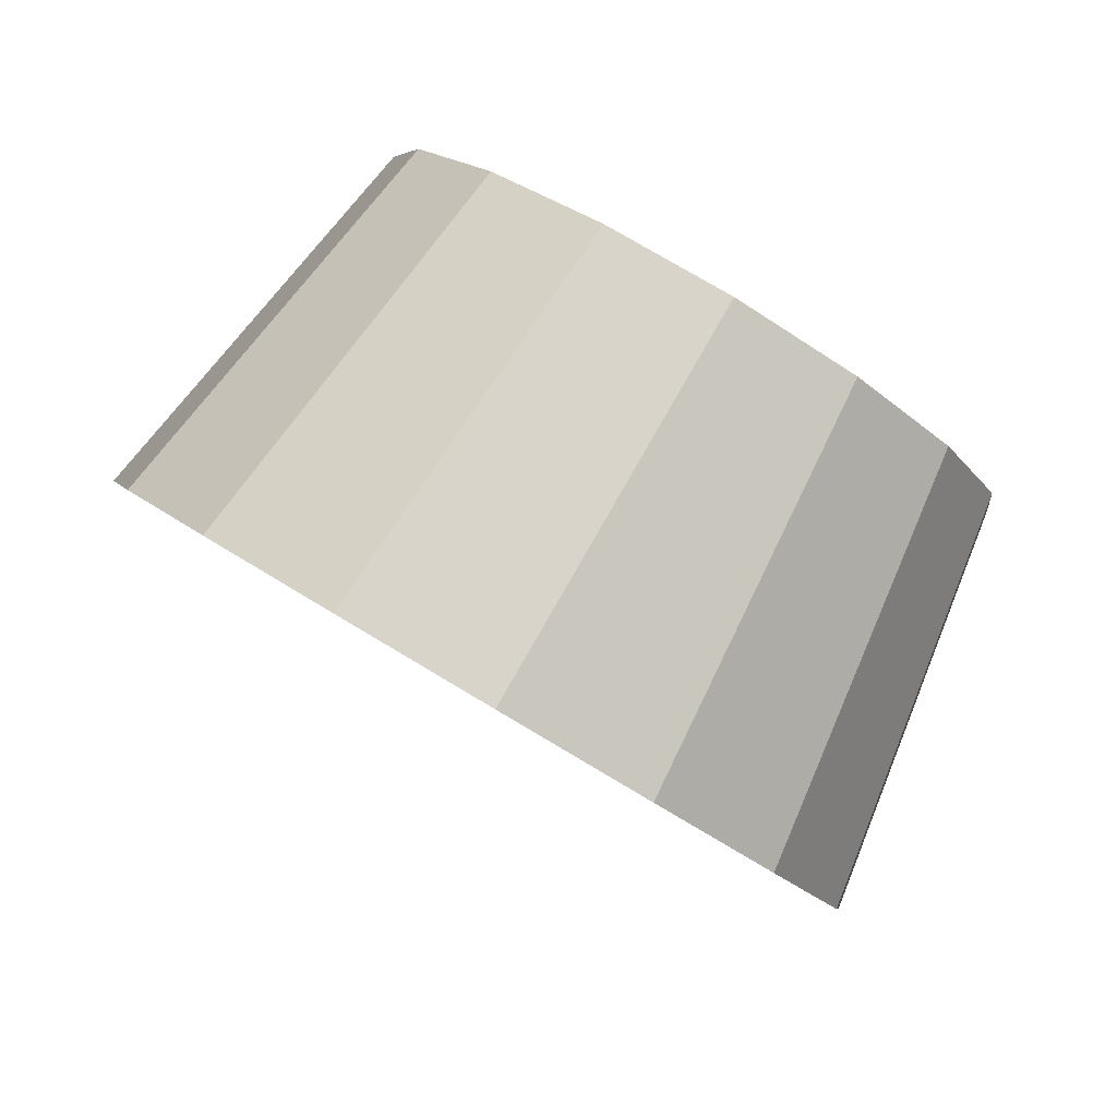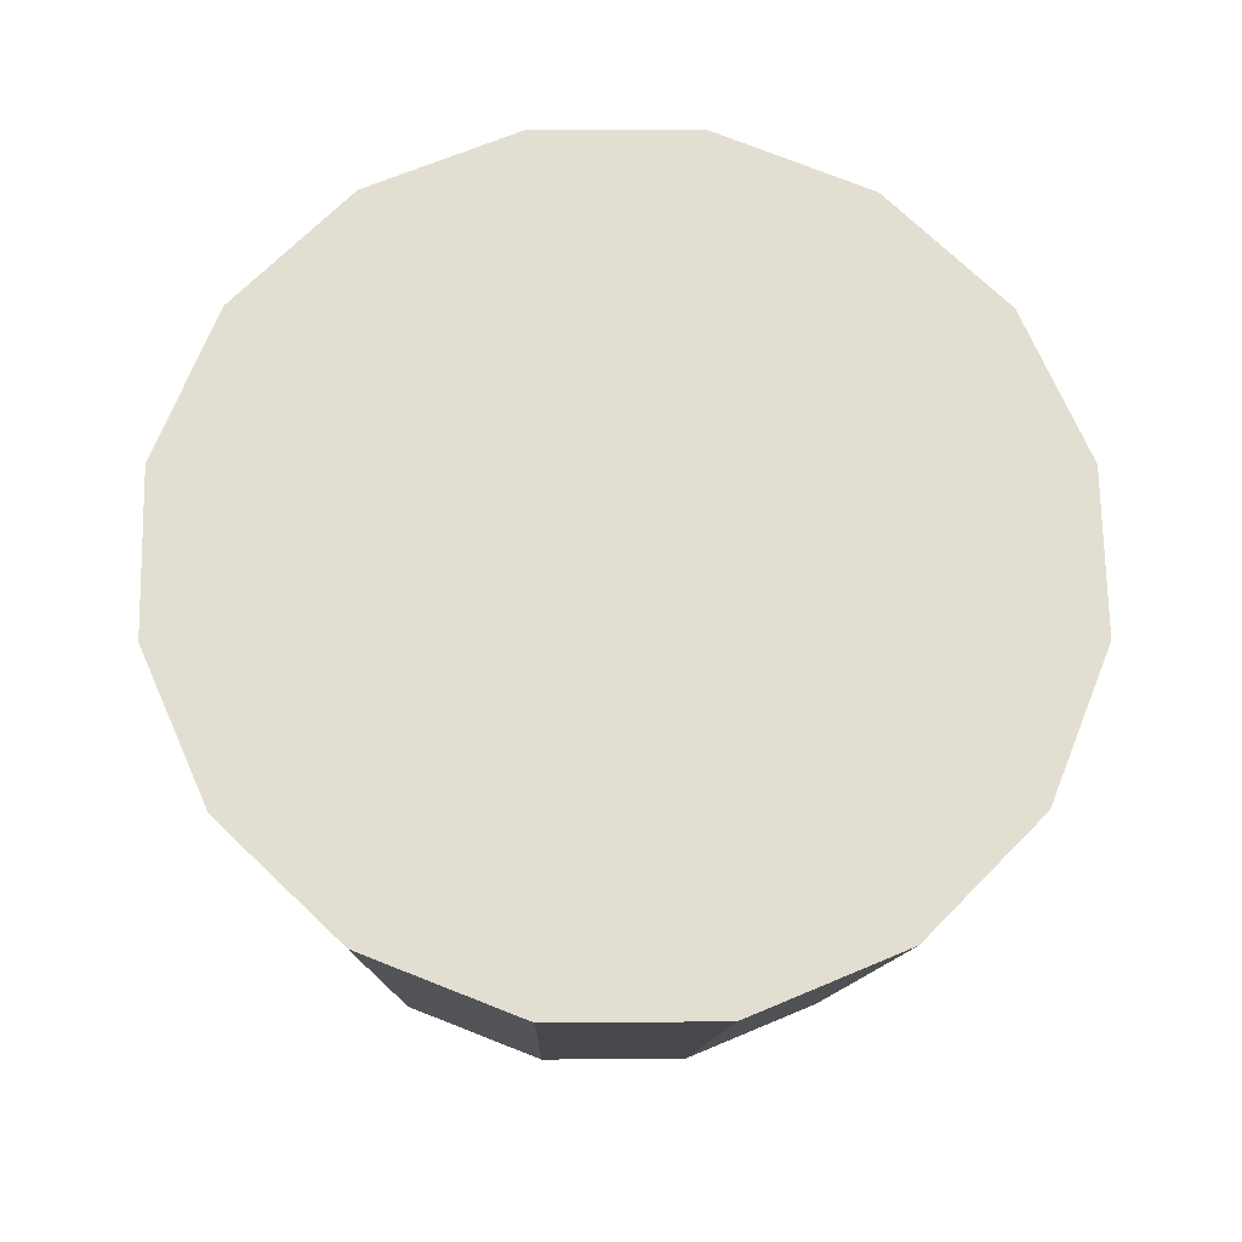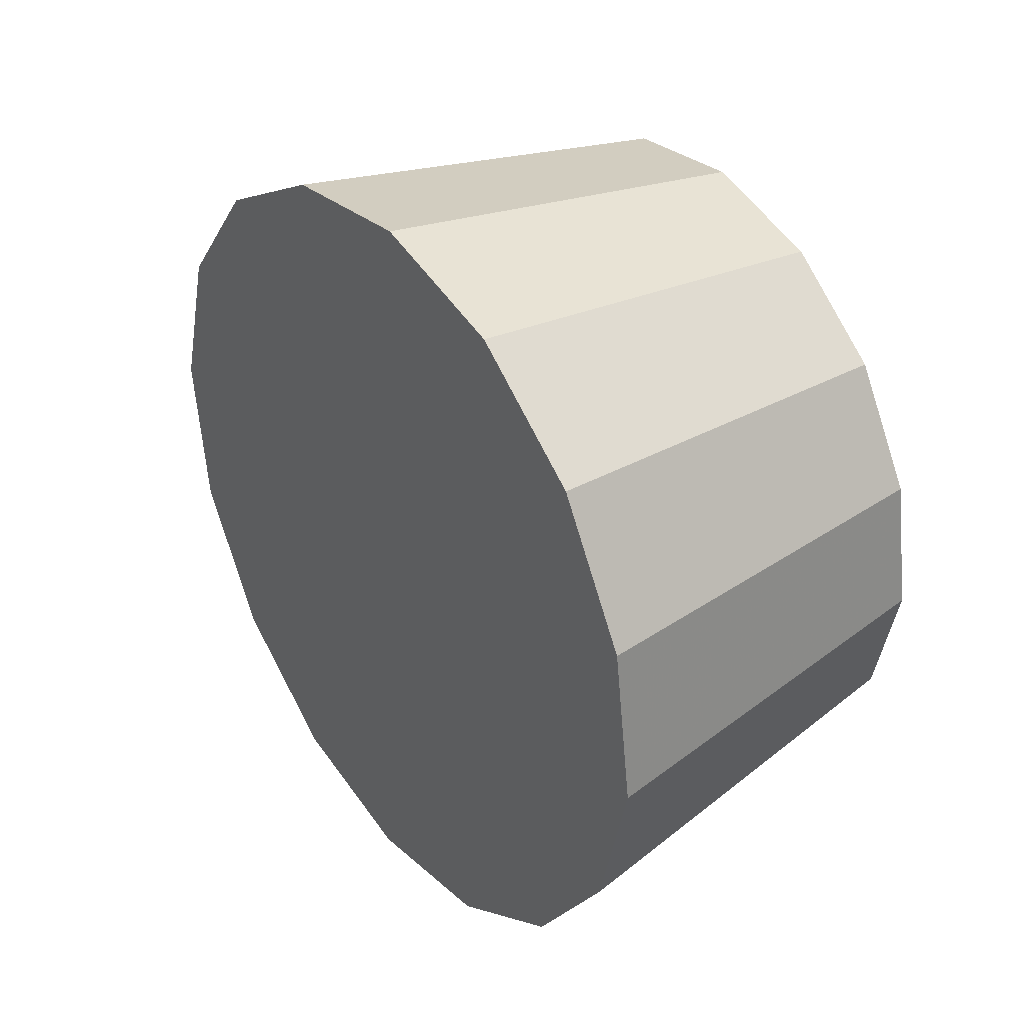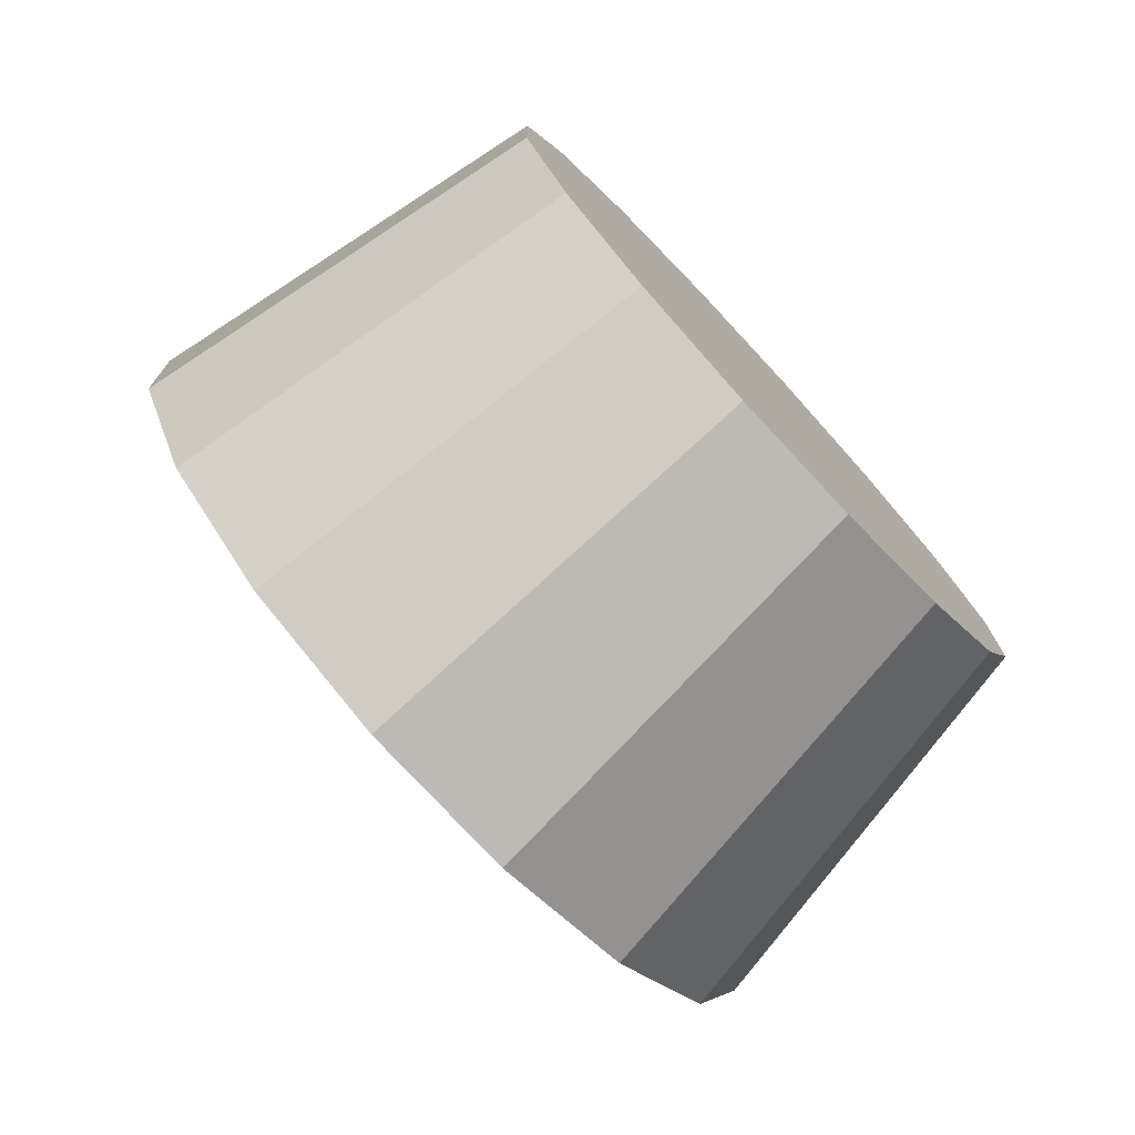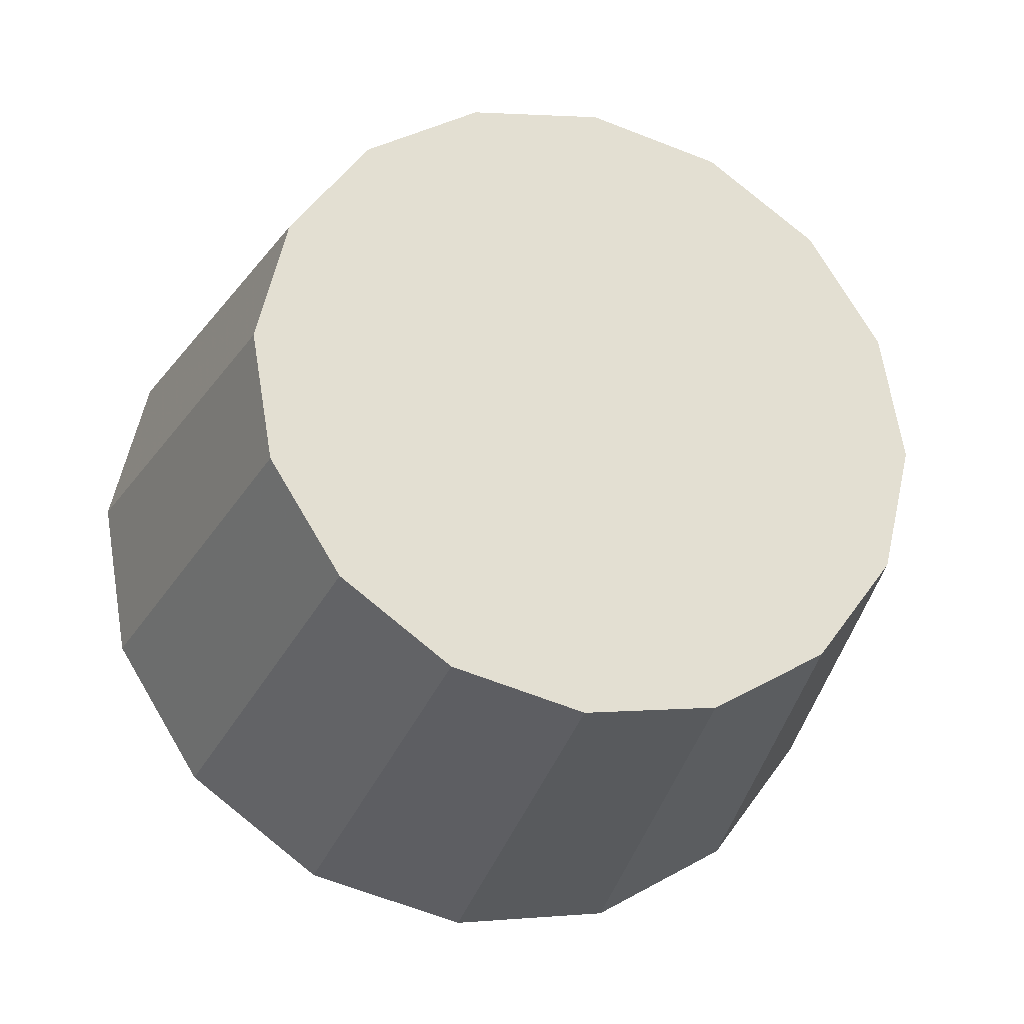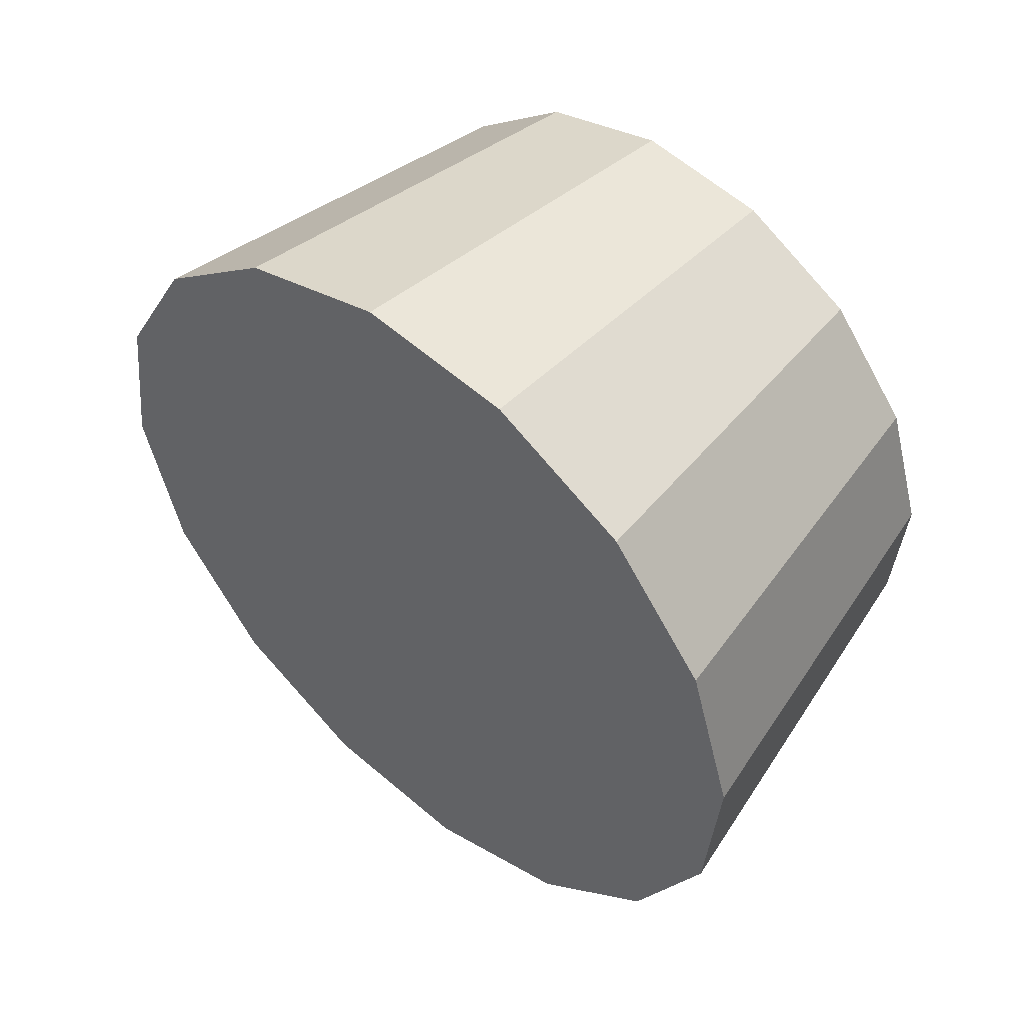
<metadata>
{"format":"obj","ext":"obj","renderer":"f3d","projection":"perspective","resolution":1024,"background":"white","views":[{"elev":-48.6,"azim":95.2,"up":"+Z"},{"elev":-55.6,"azim":-140.0,"up":"+Y"},{"elev":-39.5,"azim":-56.8,"up":"+Y"},{"elev":39.5,"azim":22.2,"up":"+Z"},{"elev":8.6,"azim":21.9,"up":"+Y"},{"elev":3.0,"azim":-84.6,"up":"+Y"}]}
</metadata>
<code>
v 1.835 0.1059 3.092
v 1.817 0.1134 3.102
v 1.801 0.1264 3.105
v 1.788 0.143 3.102
v 1.78 0.1606 3.092
v 1.78 0.1765 3.078
v 1.786 0.1884 3.062
v 1.798 0.1943 3.045
v 1.814 0.1935 3.031
v 1.831 0.186 3.022
v 1.848 0.173 3.018
v 1.861 0.1564 3.022
v 1.868 0.1388 3.031
v 1.869 0.1229 3.045
v 1.863 0.111 3.062
v 1.851 0.1051 3.078
v 1.824 0.1497 3.062
v 1.824 0.1497 3.062
v 1.824 0.1497 3.062
v 1.824 0.1497 3.062
v 1.824 0.1497 3.062
v 1.824 0.1497 3.062
v 1.824 0.1497 3.062
v 1.824 0.1497 3.062
v 1.824 0.1497 3.062
v 1.824 0.1497 3.062
v 1.824 0.1497 3.062
v 1.824 0.1497 3.062
v 1.824 0.1497 3.062
v 1.824 0.1497 3.062
v 1.824 0.1497 3.062
v 1.824 0.1497 3.062
v 1.8 0.05962 3.059
v 1.779 0.06868 3.07
v 1.759 0.08443 3.074
v 1.743 0.1045 3.07
v 1.734 0.1257 3.059
v 1.733 0.145 3.042
v 1.74 0.1594 3.022
v 1.755 0.1666 3.002
v 1.774 0.1656 2.985
v 1.795 0.1565 2.973
v 1.815 0.1408 2.969
v 1.831 0.1207 2.973
v 1.84 0.09945 2.985
v 1.841 0.08017 3.002
v 1.834 0.06584 3.022
v 1.819 0.05862 3.042
v 1.787 0.1126 3.022
v 1.787 0.1126 3.022
v 1.787 0.1126 3.022
v 1.787 0.1126 3.022
v 1.787 0.1126 3.022
v 1.787 0.1126 3.022
v 1.787 0.1126 3.022
v 1.787 0.1126 3.022
v 1.787 0.1126 3.022
v 1.787 0.1126 3.022
v 1.787 0.1126 3.022
v 1.787 0.1126 3.022
v 1.787 0.1126 3.022
v 1.787 0.1126 3.022
v 1.787 0.1126 3.022
v 1.787 0.1126 3.022
f 33 34 49
f 49 34 50
f 34 35 50
f 50 35 51
f 35 36 51
f 51 36 52
f 36 37 52
f 52 37 53
f 37 38 53
f 53 38 54
f 38 39 54
f 54 39 55
f 39 40 55
f 55 40 56
f 40 41 56
f 56 41 57
f 41 42 57
f 57 42 58
f 42 43 58
f 58 43 59
f 43 44 59
f 59 44 60
f 44 45 60
f 60 45 61
f 45 46 61
f 61 46 62
f 46 47 62
f 62 47 63
f 47 48 63
f 63 48 64
f 48 33 64
f 64 33 49
f 2 1 17
f 2 17 18
f 3 2 18
f 3 18 19
f 4 3 19
f 4 19 20
f 5 4 20
f 5 20 21
f 6 5 21
f 6 21 22
f 7 6 22
f 7 22 23
f 8 7 23
f 8 23 24
f 9 8 24
f 9 24 25
f 10 9 25
f 10 25 26
f 11 10 26
f 11 26 27
f 12 11 27
f 12 27 28
f 13 12 28
f 13 28 29
f 14 13 29
f 14 29 30
f 15 14 30
f 15 30 31
f 16 15 31
f 16 31 32
f 1 16 32
f 1 32 17
f 49 50 17
f 17 50 18
f 50 51 18
f 18 51 19
f 51 52 19
f 19 52 20
f 52 53 20
f 20 53 21
f 53 54 21
f 21 54 22
f 54 55 22
f 22 55 23
f 55 56 23
f 23 56 24
f 56 57 24
f 24 57 25
f 57 58 25
f 25 58 26
f 58 59 26
f 26 59 27
f 59 60 27
f 27 60 28
f 60 61 28
f 28 61 29
f 61 62 29
f 29 62 30
f 62 63 30
f 30 63 31
f 63 64 31
f 31 64 32
f 64 49 32
f 32 49 17
f 1 2 33
f 33 2 34
f 2 3 34
f 34 3 35
f 3 4 35
f 35 4 36
f 4 5 36
f 36 5 37
f 5 6 37
f 37 6 38
f 6 7 38
f 38 7 39
f 7 8 39
f 39 8 40
f 8 9 40
f 40 9 41
f 9 10 41
f 41 10 42
f 10 11 42
f 42 11 43
f 11 12 43
f 43 12 44
f 12 13 44
f 44 13 45
f 13 14 45
f 45 14 46
f 14 15 46
f 46 15 47
f 15 16 47
f 47 16 48
f 16 1 48
f 48 1 33

</code>
